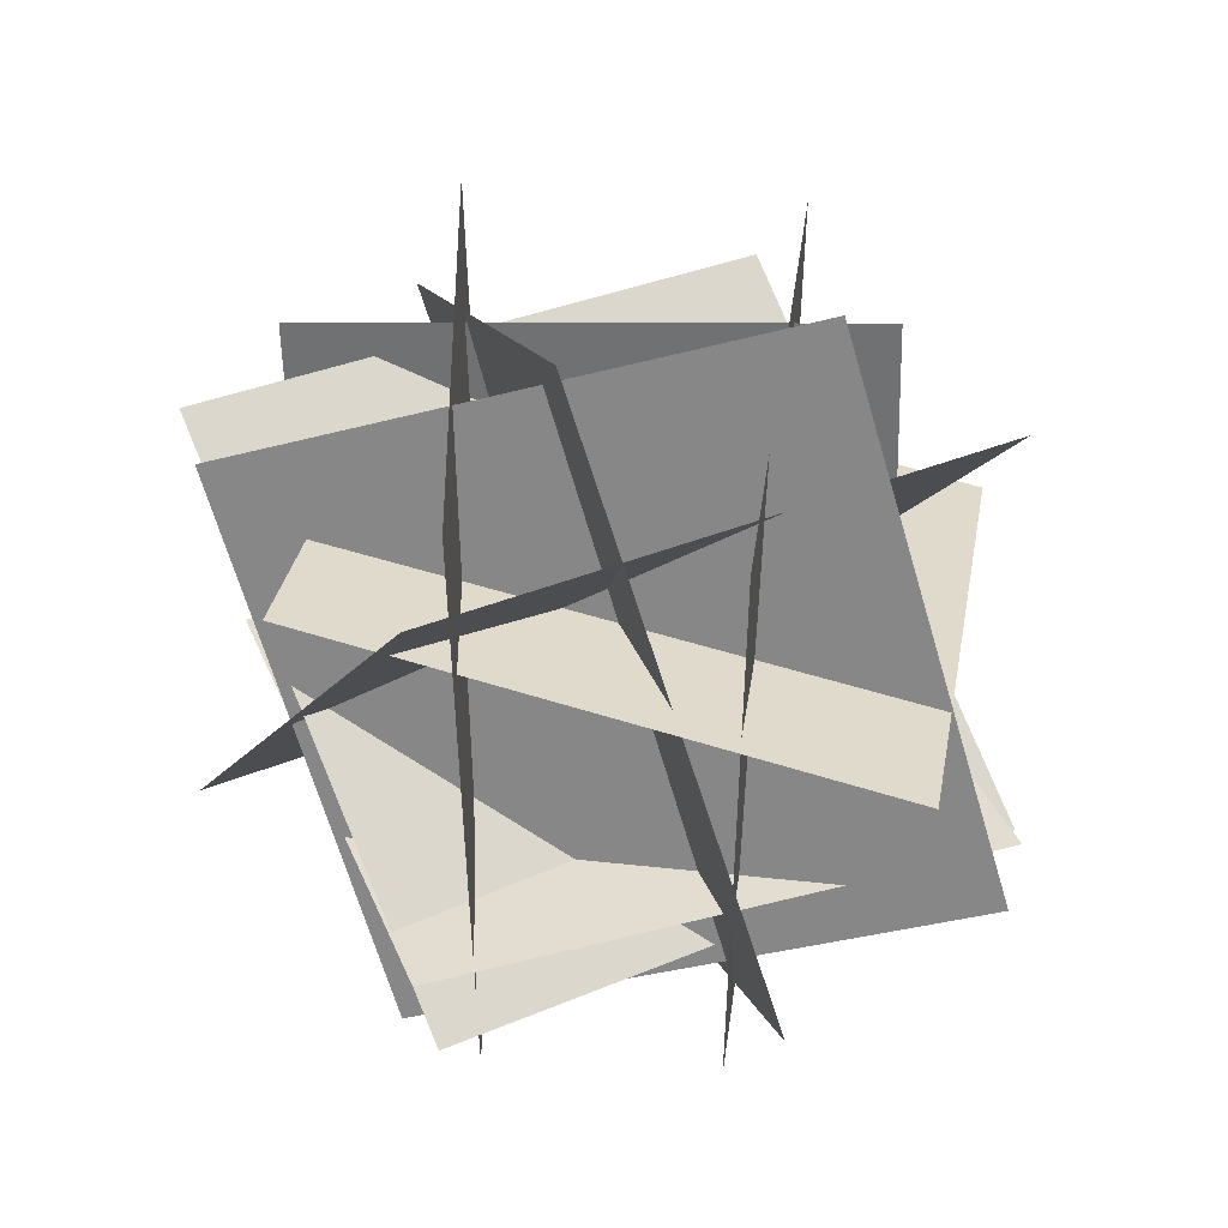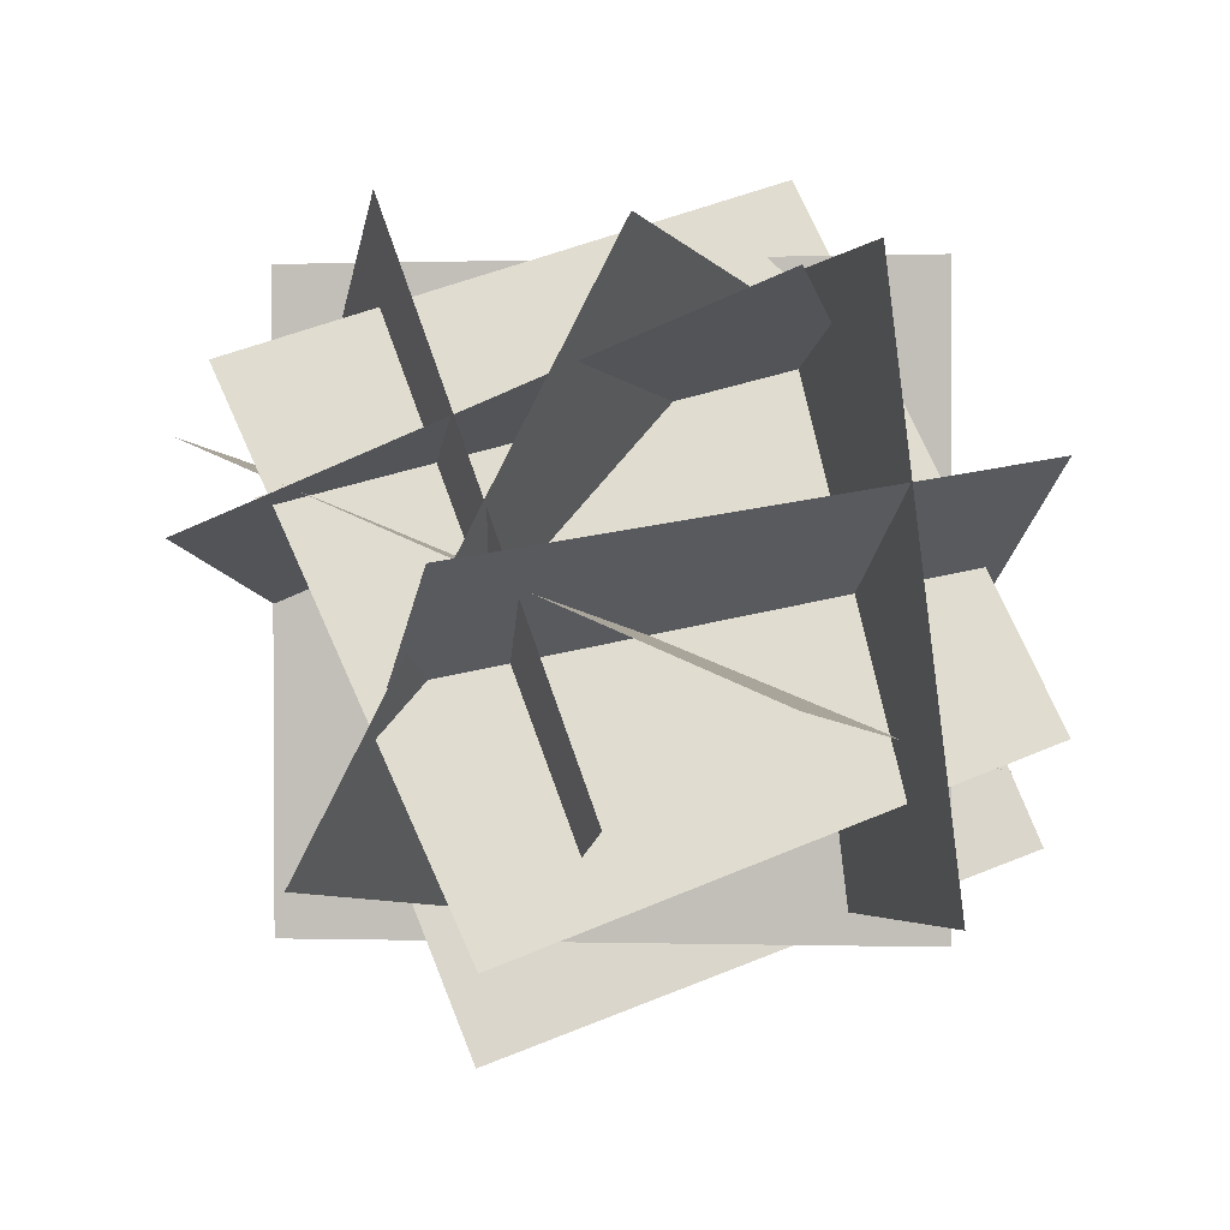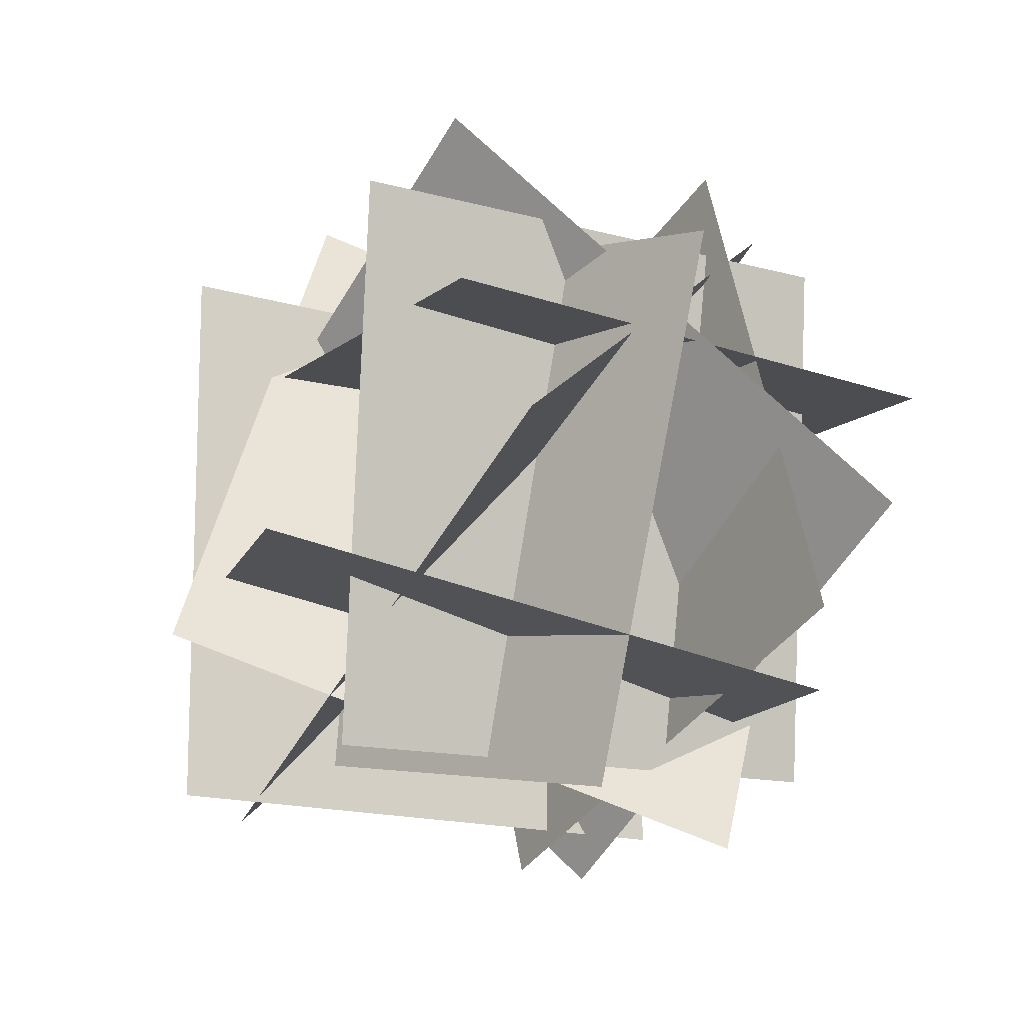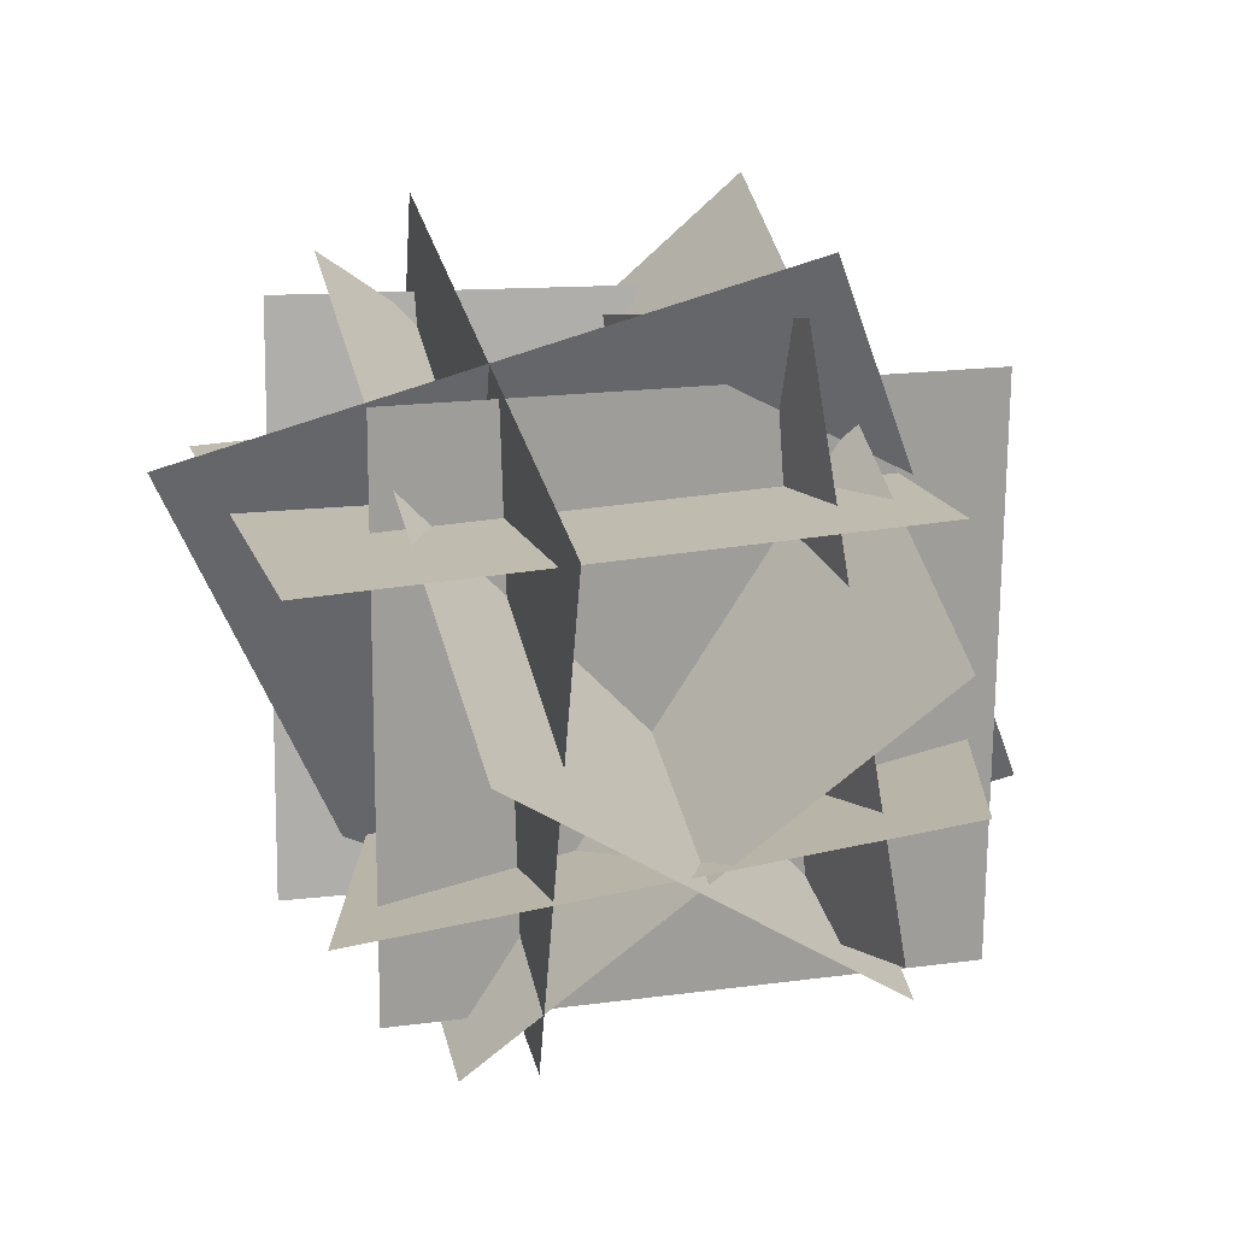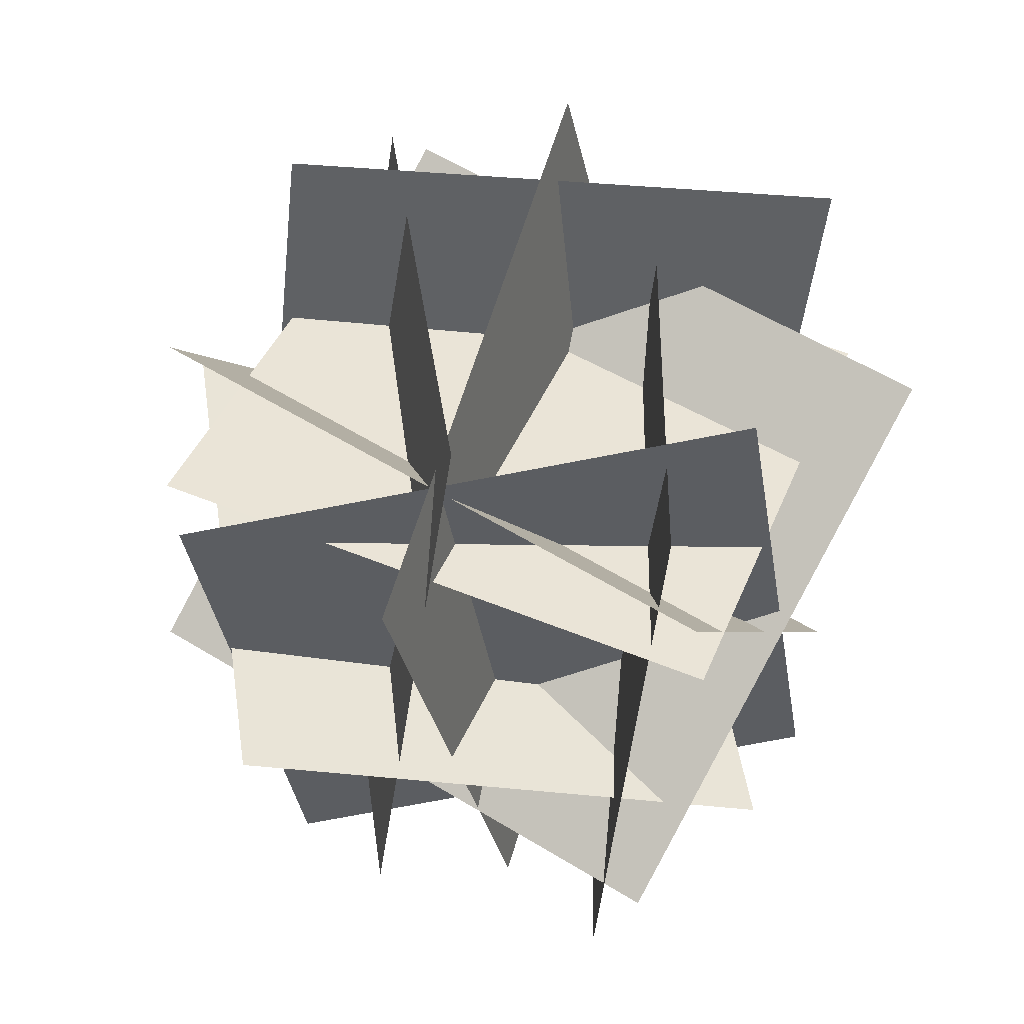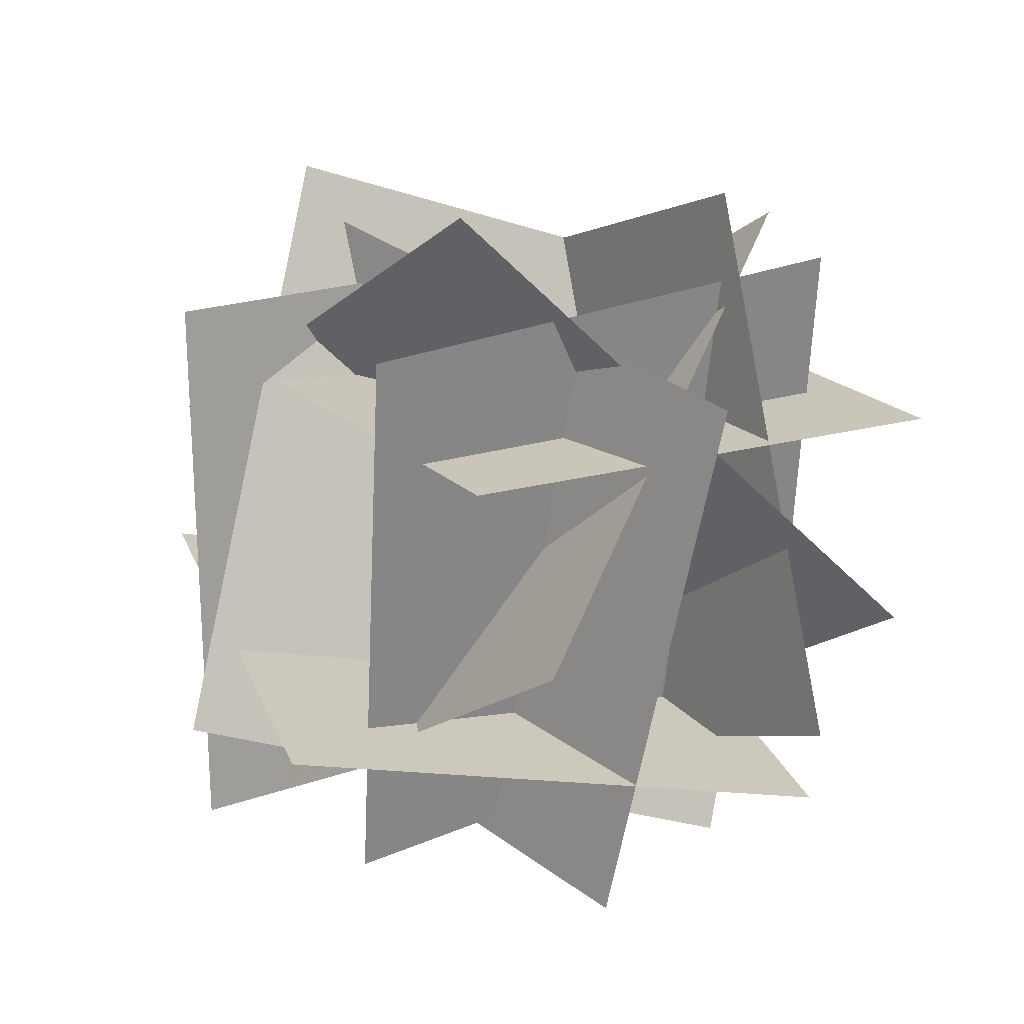
<metadata>
{"format":"obj","ext":"obj","renderer":"f3d","projection":"perspective","resolution":1024,"background":"white","views":[{"elev":-53.3,"azim":-108.3,"up":"+Y"},{"elev":55.7,"azim":-113.1,"up":"+Z"},{"elev":-16.7,"azim":-50.9,"up":"+Y"},{"elev":18.5,"azim":145.3,"up":"+Y"},{"elev":-49.3,"azim":64.1,"up":"+Y"},{"elev":19.4,"azim":-53.7,"up":"+Y"}]}
</metadata>
<code>
o south
v 0.7228 0.3627 1.698
v -0.02201 1.486 0.7901
v 1.096 -0.4747 0.3564
v 0.351 0.6484 -0.5516
v -0.02201 1.486 0.7901
v 0.7228 0.3627 1.698
v 0.351 0.6484 -0.5516
v 1.096 -0.4747 0.3564
f 3 4 2 1
f 7 8 6 5
o north
v -0.1815 1.142 -0.03897
v -0.1815 1.142 -0.03897
v 1.23 1.146 0.4682
v 1.23 1.146 0.4682
v -0.1856 -0.3576 -0.01677
v -0.1856 -0.3576 -0.01677
v 1.226 -0.3539 0.4904
v 1.226 -0.3539 0.4904
f 12 15 13 10
o south
v 1.065 1.234 1.235
v 1.065 1.234 1.235
v 1.176 -0.2527 1.069
v 1.176 -0.2527 1.069
v -0.3652 1.177 0.7871
v -0.3652 1.177 0.7871
v -0.2539 -0.3097 0.621
v -0.2539 -0.3097 0.621
f 24 19 17 22
o bottom
v 0.2386 0.2768 -0.4988
v -0.6408 0.1638 0.7111
v 0.2386 0.2768 -0.4988
v -0.6408 0.1638 0.7111
v 0.5586 -0.1569 1.553
v 1.438 -0.04395 0.343
v 0.5586 -0.1569 1.553
v 1.438 -0.04395 0.343
f 31 28 27 32
o west
v 0.2021 1.038 1.467
v 0.3786 1.319 0.004468
v 0.1153 -0.4302 1.175
v 0.2918 -0.1492 -0.2882
v 0.3786 1.319 0.004468
v 0.2021 1.038 1.467
v 0.2918 -0.1492 -0.2882
v 0.1153 -0.4302 1.175
f 39 40 38 37
o east
v 0.7204 1.464 1.123
v 1.137 0.9528 -0.2242
v 0.524 0.05435 1.597
v 0.9406 -0.4567 0.2498
v 1.137 0.9528 -0.2242
v 0.7204 1.464 1.123
v 0.9406 -0.4567 0.2498
v 0.524 0.05435 1.597
f 43 44 42 41
o top
v 0.2219 0.9279 -0.3696
v -0.2853 0.8594 1.04
v 0.2219 0.9279 -0.3696
v -0.2853 0.8594 1.04
v 1.126 0.8003 1.545
v 1.633 0.8688 0.1353
v 1.126 0.8003 1.545
v 1.633 0.8688 0.1353
f 54 49 50 53
o east
v 1.547 0.9468 0.9129
v 0.3235 1.464 -0.0233
v 0.8099 -0.4917 1.081
v -0.4134 0.02565 0.1447
v 0.3235 1.464 -0.0233
v 1.547 0.9468 0.9129
v -0.4134 0.02565 0.1447
v 0.8099 -0.4917 1.081
f 59 60 58 57
f 63 64 62 61
o west
v -0.3273 0.4401 1.305
v 0.9977 1.358 1.101
v 0.04572 -0.3973 -0.03651
v 1.371 0.5209 -0.2412
v 0.9977 1.358 1.101
v -0.3273 0.4401 1.305
v 1.371 0.5209 -0.2412
v 0.04572 -0.3973 -0.03651
f 67 68 66 65

</code>
